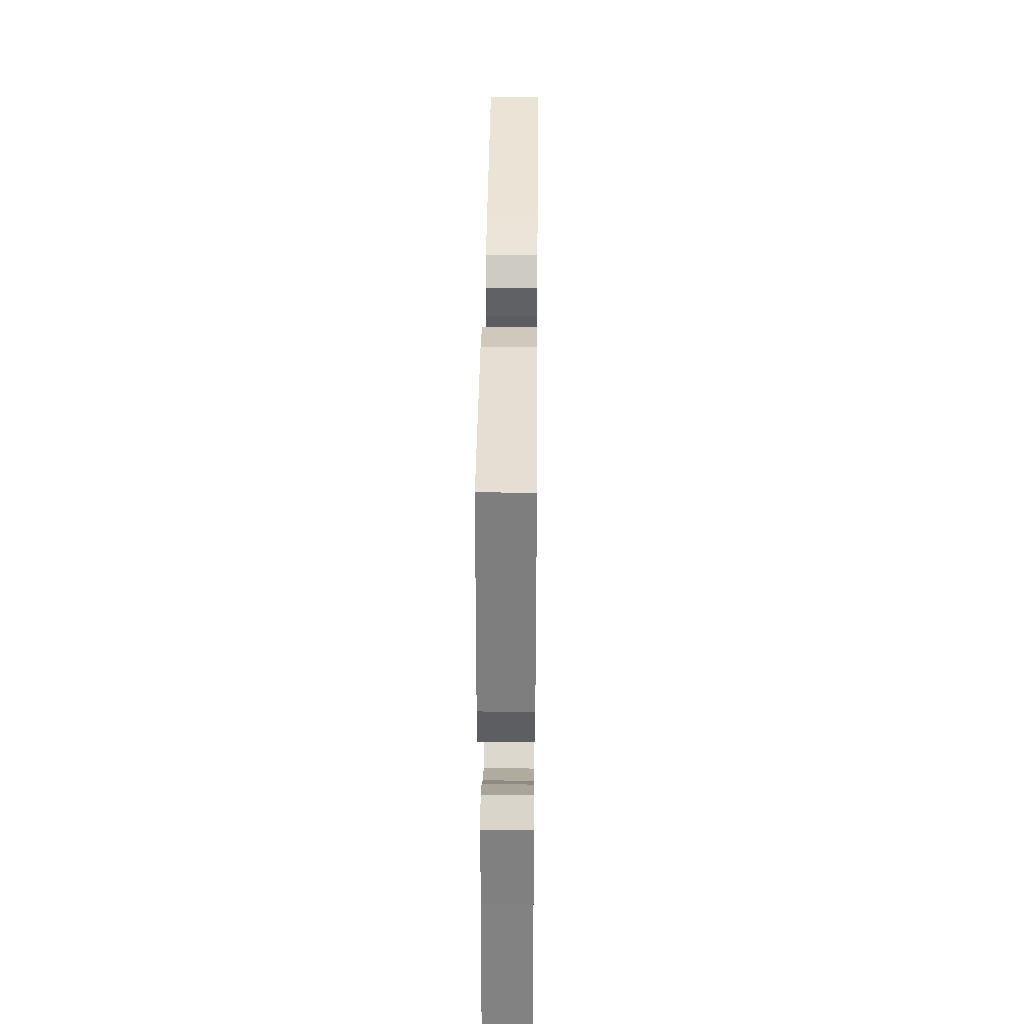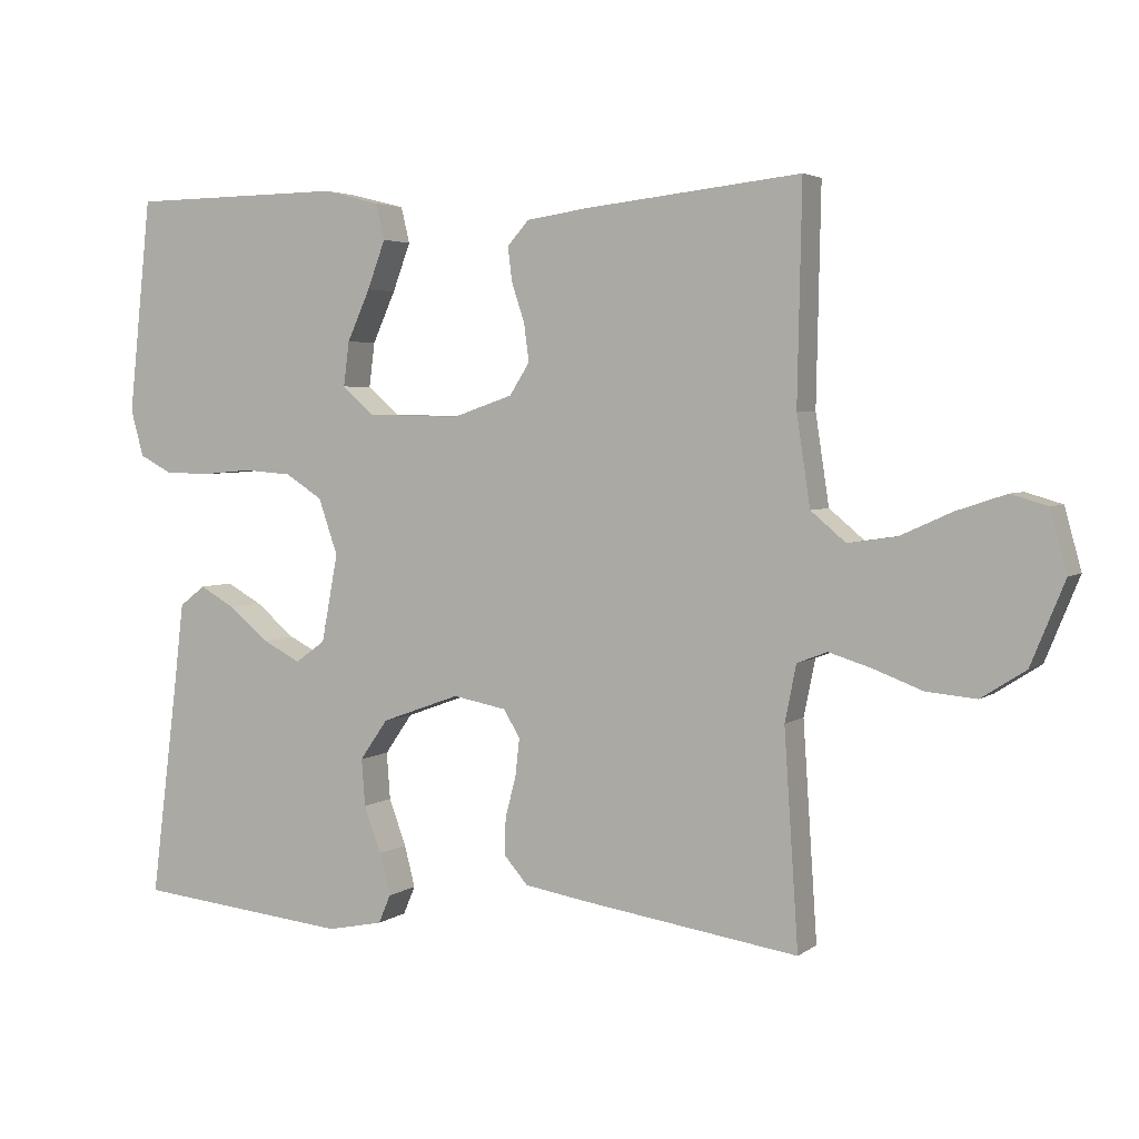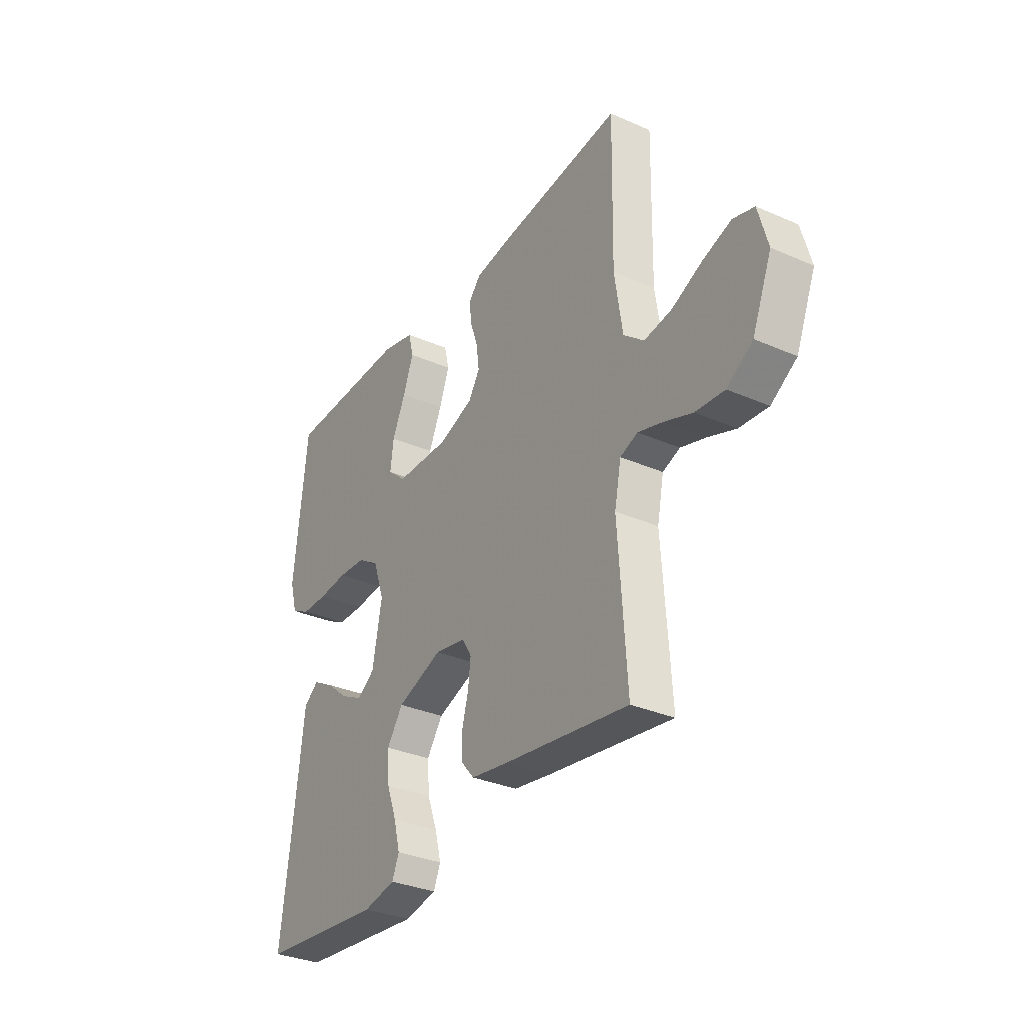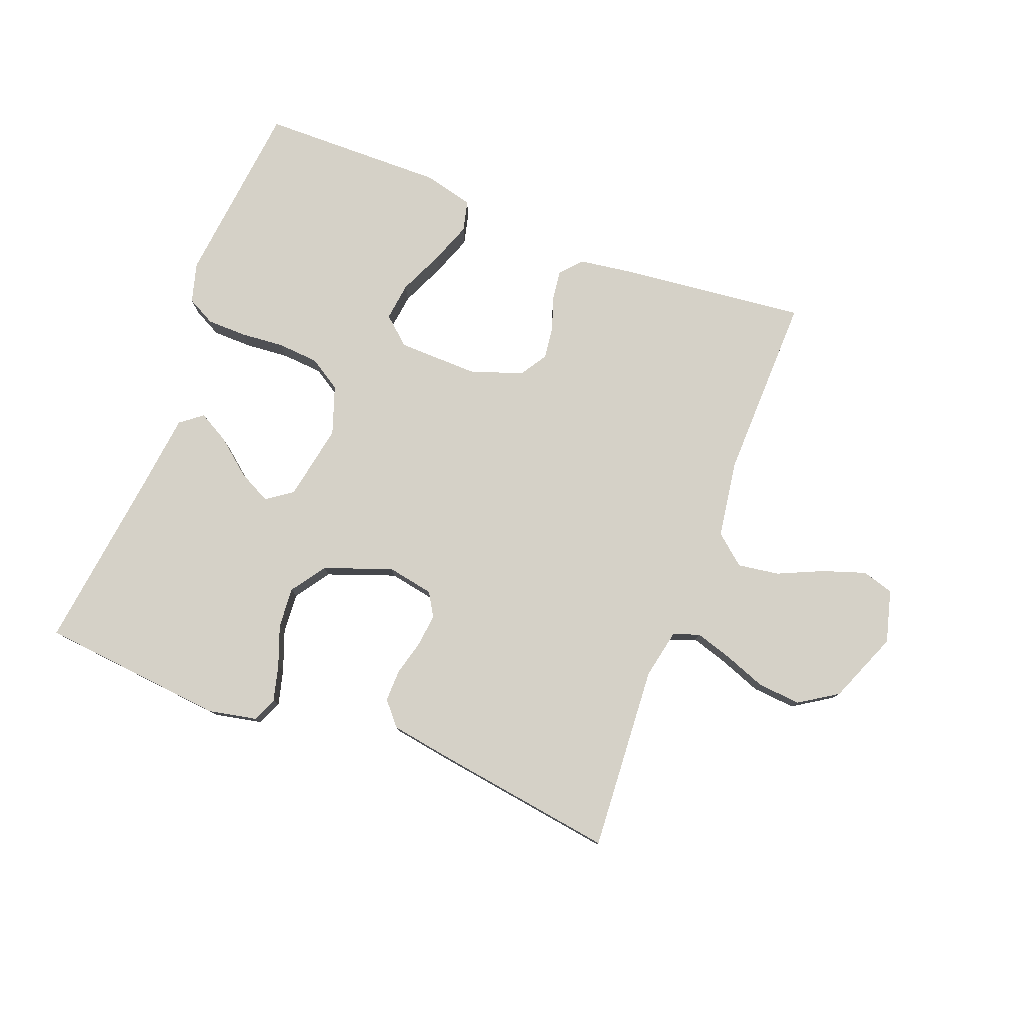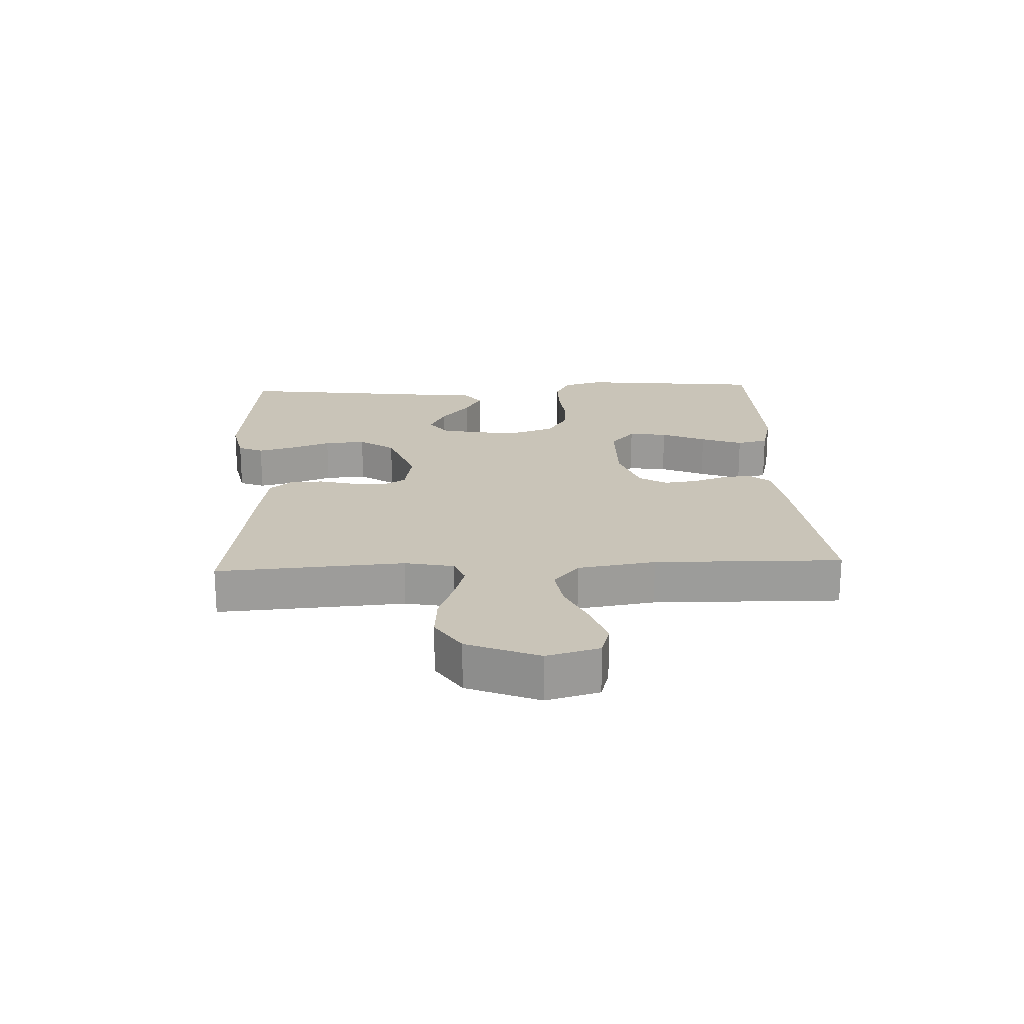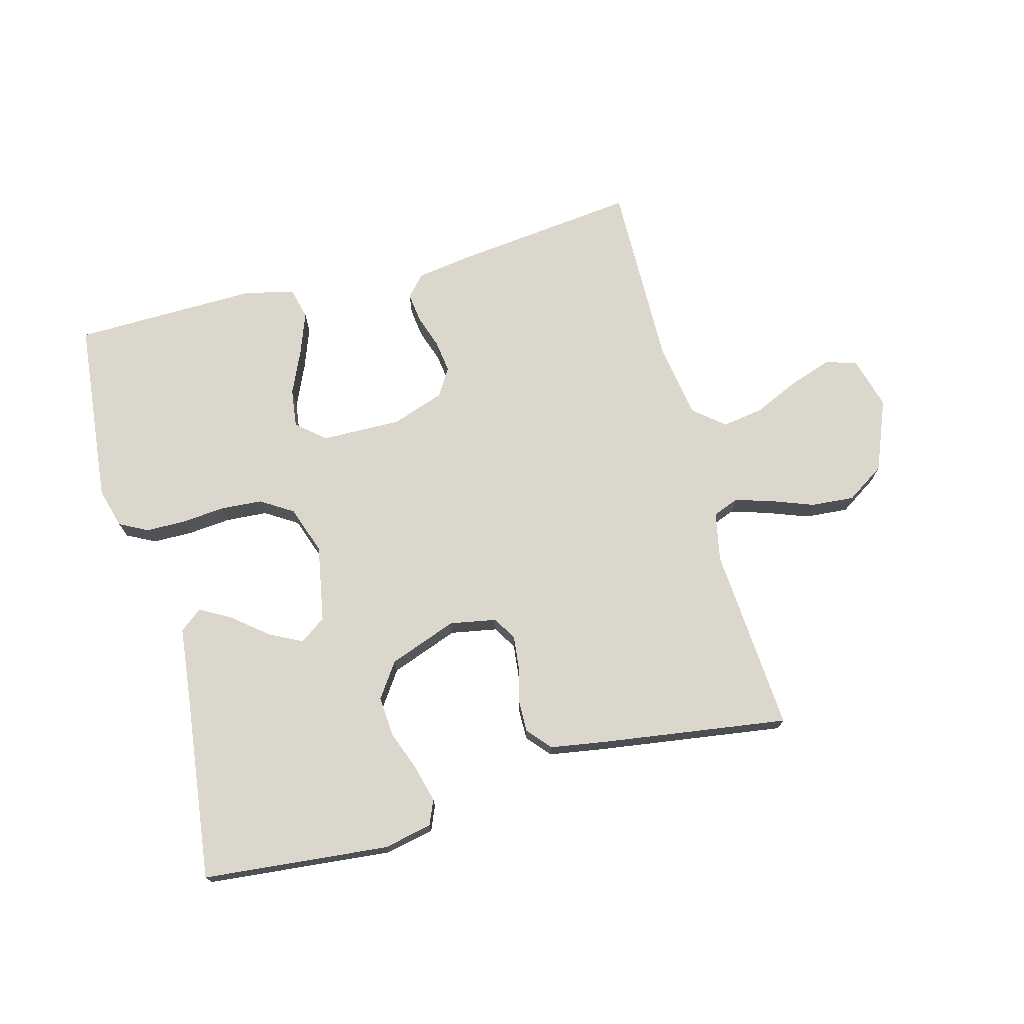
<metadata>
{"format":"obj","ext":"obj","renderer":"f3d","projection":"perspective","resolution":1024,"background":"white","views":[{"elev":36.5,"azim":90.6,"up":"+Z"},{"elev":3.8,"azim":-154.2,"up":"+Z"},{"elev":-32.5,"azim":-121.4,"up":"+Z"},{"elev":78.9,"azim":-159.0,"up":"+Y"},{"elev":20.2,"azim":-92.7,"up":"+Y"},{"elev":72.9,"azim":164.8,"up":"+Y"}]}
</metadata>
<code>
v 0.5 0.07 -0.5
v 0.2 0.07 -0.53
v 0.122 0.07 -0.514
v 0.105 0.07 -0.474
v 0.12 0.07 -0.416
v 0.144 0.07 -0.351
v 0.149 0.07 -0.285
v 0.11 0.07 -0.229
v 0 0.07 -0.189
v -0.075 0.07 -0.203
v -0.098 0.07 -0.241
v -0.092 0.07 -0.294
v -0.077 0.07 -0.351
v -0.076 0.07 -0.403
v -0.109 0.07 -0.441
v -0.2 0.07 -0.456
v -0.5 0.07 -0.5
v -0.48 0.07 -0.2
v -0.496 0.07 -0.121
v -0.538 0.07 -0.105
v -0.597 0.07 -0.123
v -0.666 0.07 -0.149
v -0.736 0.07 -0.155
v -0.798 0.07 -0.115
v -0.845 0.07 0
v -0.822 0.07 0.085
v -0.771 0.07 0.1
v -0.702 0.07 0.077
v -0.629 0.07 0.044
v -0.562 0.07 0.034
v -0.513 0.07 0.075
v -0.494 0.07 0.2
v -0.5 0.07 0.5
v -0.2 0.07 0.467
v -0.112 0.07 0.454
v -0.082 0.07 0.42
v -0.088 0.07 0.372
v -0.106 0.07 0.318
v -0.113 0.07 0.265
v -0.085 0.07 0.221
v 0 0.07 0.192
v 0.129 0.07 0.195
v 0.174 0.07 0.234
v 0.166 0.07 0.296
v 0.134 0.07 0.367
v 0.109 0.07 0.434
v 0.121 0.07 0.484
v 0.2 0.07 0.504
v 0.5 0.07 0.5
v 0.532 0.07 0.2
v 0.514 0.07 0.135
v 0.468 0.07 0.111
v 0.404 0.07 0.11
v 0.334 0.07 0.116
v 0.267 0.07 0.111
v 0.215 0.07 0.078
v 0.188 0.07 0
v 0.211 0.07 -0.123
v 0.253 0.07 -0.153
v 0.306 0.07 -0.126
v 0.362 0.07 -0.08
v 0.412 0.07 -0.052
v 0.448 0.07 -0.08
v 0.462 0.07 -0.2
v 0.5 0 -0.5
v 0.2 0 -0.53
v 0.122 0 -0.514
v 0.105 0 -0.474
v 0.12 0 -0.416
v 0.144 0 -0.351
v 0.149 0 -0.285
v 0.11 0 -0.229
v 0 0 -0.189
v -0.075 0 -0.203
v -0.098 0 -0.241
v -0.092 0 -0.294
v -0.077 0 -0.351
v -0.076 0 -0.403
v -0.109 0 -0.441
v -0.2 0 -0.456
v -0.5 0 -0.5
v -0.48 0 -0.2
v -0.496 0 -0.121
v -0.538 0 -0.105
v -0.597 0 -0.123
v -0.666 0 -0.149
v -0.736 0 -0.155
v -0.798 0 -0.115
v -0.845 0 0
v -0.822 0 0.085
v -0.771 0 0.1
v -0.702 0 0.077
v -0.629 0 0.044
v -0.562 0 0.034
v -0.513 0 0.075
v -0.494 0 0.2
v -0.5 0 0.5
v -0.2 0 0.467
v -0.112 0 0.454
v -0.082 0 0.42
v -0.088 0 0.372
v -0.106 0 0.318
v -0.113 0 0.265
v -0.085 0 0.221
v 0 0 0.192
v 0.129 0 0.195
v 0.174 0 0.234
v 0.166 0 0.296
v 0.134 0 0.367
v 0.109 0 0.434
v 0.121 0 0.484
v 0.2 0 0.504
v 0.5 0 0.5
v 0.532 0 0.2
v 0.514 0 0.135
v 0.468 0 0.111
v 0.404 0 0.11
v 0.334 0 0.116
v 0.267 0 0.111
v 0.215 0 0.078
v 0.188 0 0
v 0.211 0 -0.123
v 0.253 0 -0.153
v 0.306 0 -0.126
v 0.362 0 -0.08
v 0.412 0 -0.052
v 0.448 0 -0.08
v 0.462 0 -0.2
f 61 62 63 64
f 60 61 64 1
f 59 60 1 2
f 58 59 2 3
f 51 52 53 54
f 51 54 55
f 50 51 55
f 49 50 55
f 48 49 55 56
f 44 45 46 47
f 44 47 48
f 43 44 48 56
f 35 36 37 38
f 35 38 39
f 32 33 34 35
f 31 32 35 39
f 30 31 39 40
f 26 27 28 29
f 24 25 26 29
f 24 29 30
f 21 22 23 24
f 20 21 24 30
f 19 20 30 40
f 15 16 17 18
f 12 13 14 15
f 11 12 15 18
f 10 11 18 19
f 3 4 5 6
f 58 3 6
f 57 58 6 7
f 42 43 56 57
f 41 42 57 7
f 9 10 19 40
f 8 9 40 41
f 7 8 41
f 128 127 126 125
f 65 128 125 124
f 66 65 124 123
f 67 66 123 122
f 118 117 116 115
f 119 118 115
f 119 115 114
f 119 114 113
f 120 119 113 112
f 111 110 109 108
f 112 111 108
f 120 112 108 107
f 102 101 100 99
f 103 102 99
f 99 98 97 96
f 103 99 96 95
f 104 103 95 94
f 93 92 91 90
f 93 90 89 88
f 94 93 88
f 88 87 86 85
f 94 88 85 84
f 104 94 84 83
f 82 81 80 79
f 79 78 77 76
f 82 79 76 75
f 83 82 75 74
f 70 69 68 67
f 70 67 122
f 71 70 122 121
f 121 120 107 106
f 71 121 106 105
f 104 83 74 73
f 105 104 73 72
f 105 72 71
f 1 65 66 2
f 2 66 67 3
f 3 67 68 4
f 4 68 69 5
f 5 69 70 6
f 6 70 71 7
f 7 71 72 8
f 8 72 73 9
f 9 73 74 10
f 10 74 75 11
f 11 75 76 12
f 12 76 77 13
f 13 77 78 14
f 14 78 79 15
f 15 79 80 16
f 16 80 81 17
f 17 81 82 18
f 18 82 83 19
f 19 83 84 20
f 20 84 85 21
f 21 85 86 22
f 22 86 87 23
f 23 87 88 24
f 24 88 89 25
f 25 89 90 26
f 26 90 91 27
f 27 91 92 28
f 28 92 93 29
f 29 93 94 30
f 30 94 95 31
f 31 95 96 32
f 32 96 97 33
f 33 97 98 34
f 34 98 99 35
f 35 99 100 36
f 36 100 101 37
f 37 101 102 38
f 38 102 103 39
f 39 103 104 40
f 40 104 105 41
f 41 105 106 42
f 42 106 107 43
f 43 107 108 44
f 44 108 109 45
f 45 109 110 46
f 46 110 111 47
f 47 111 112 48
f 48 112 113 49
f 49 113 114 50
f 50 114 115 51
f 51 115 116 52
f 52 116 117 53
f 53 117 118 54
f 54 118 119 55
f 55 119 120 56
f 56 120 121 57
f 57 121 122 58
f 58 122 123 59
f 59 123 124 60
f 60 124 125 61
f 61 125 126 62
f 62 126 127 63
f 63 127 128 64
f 64 128 65 1

</code>
